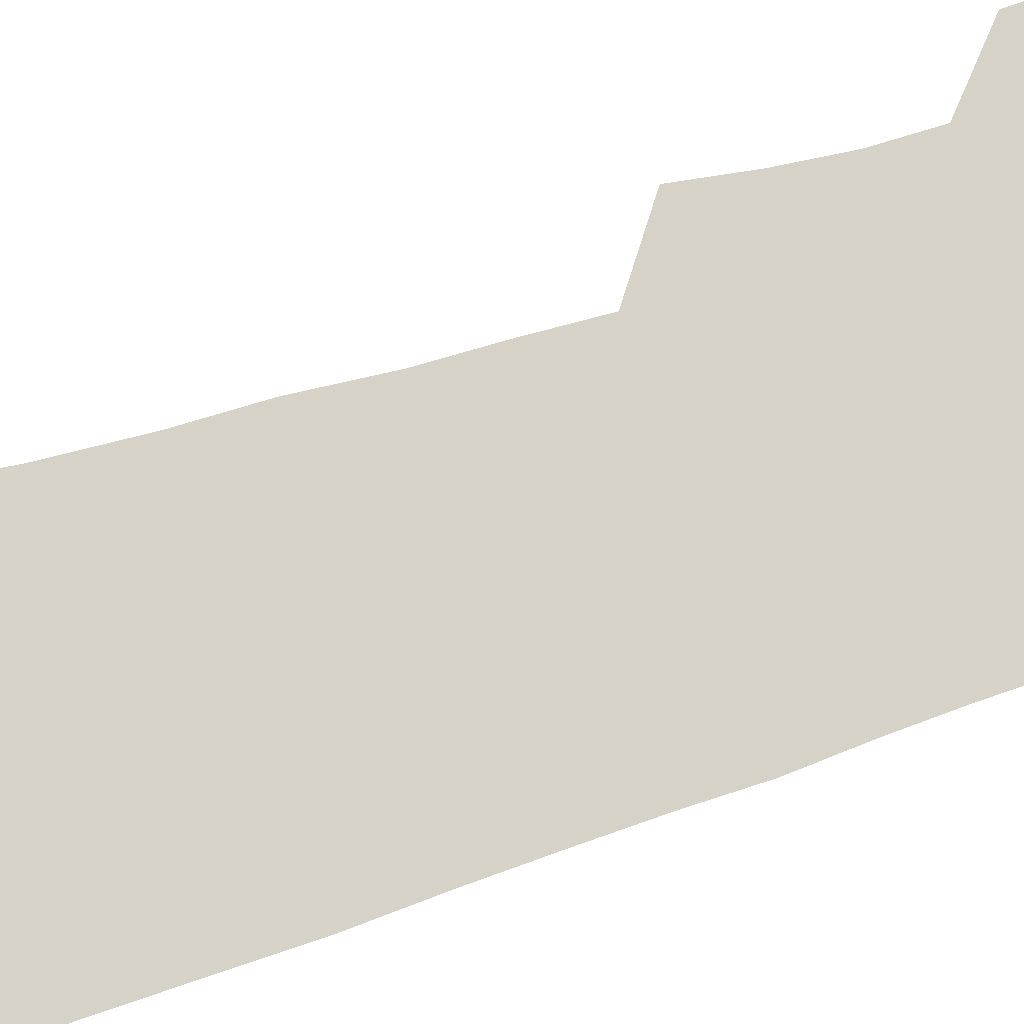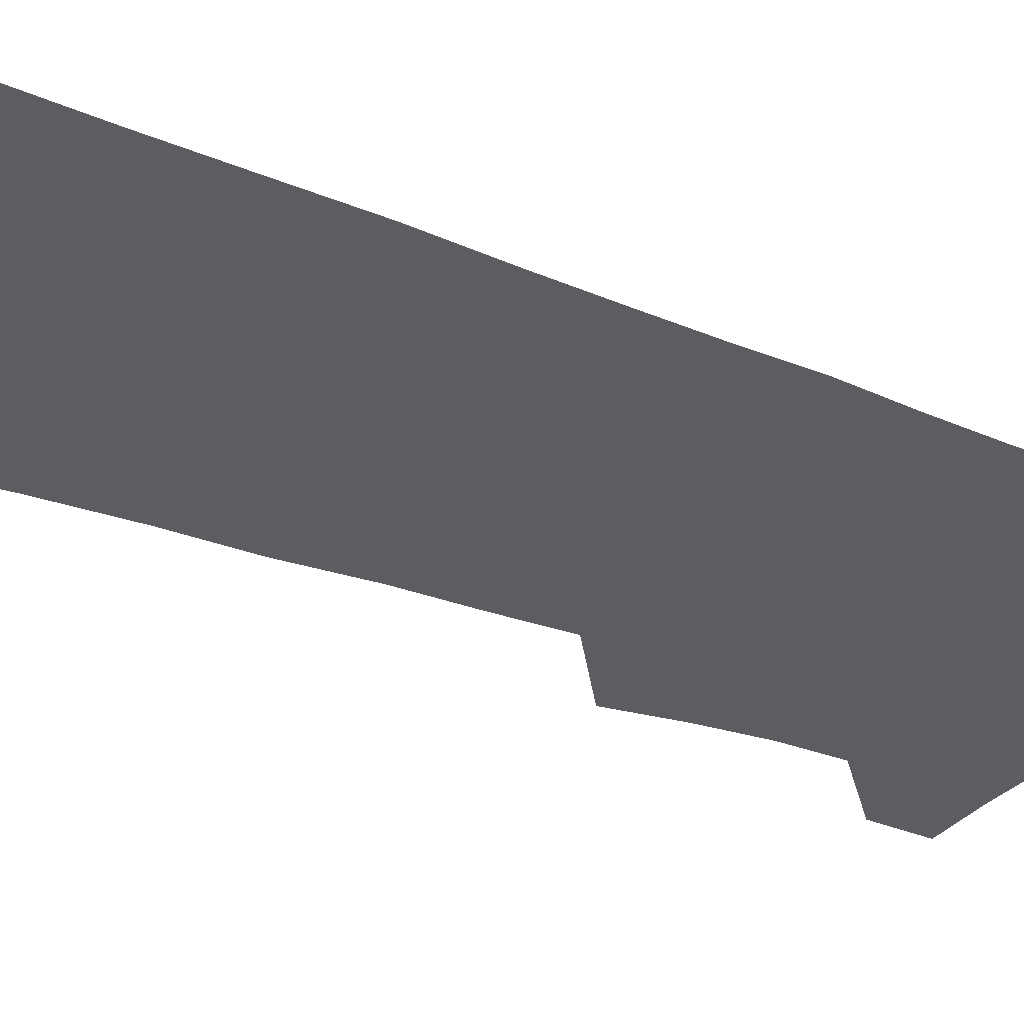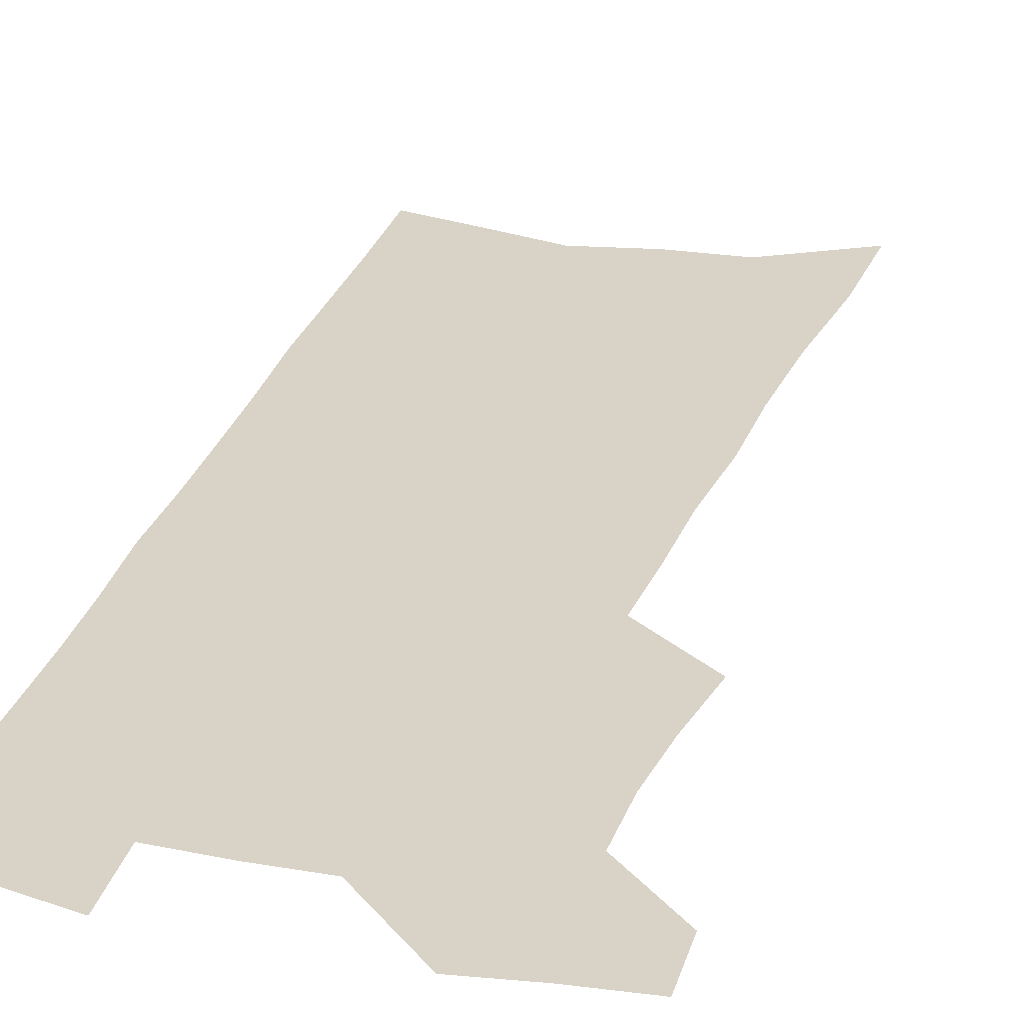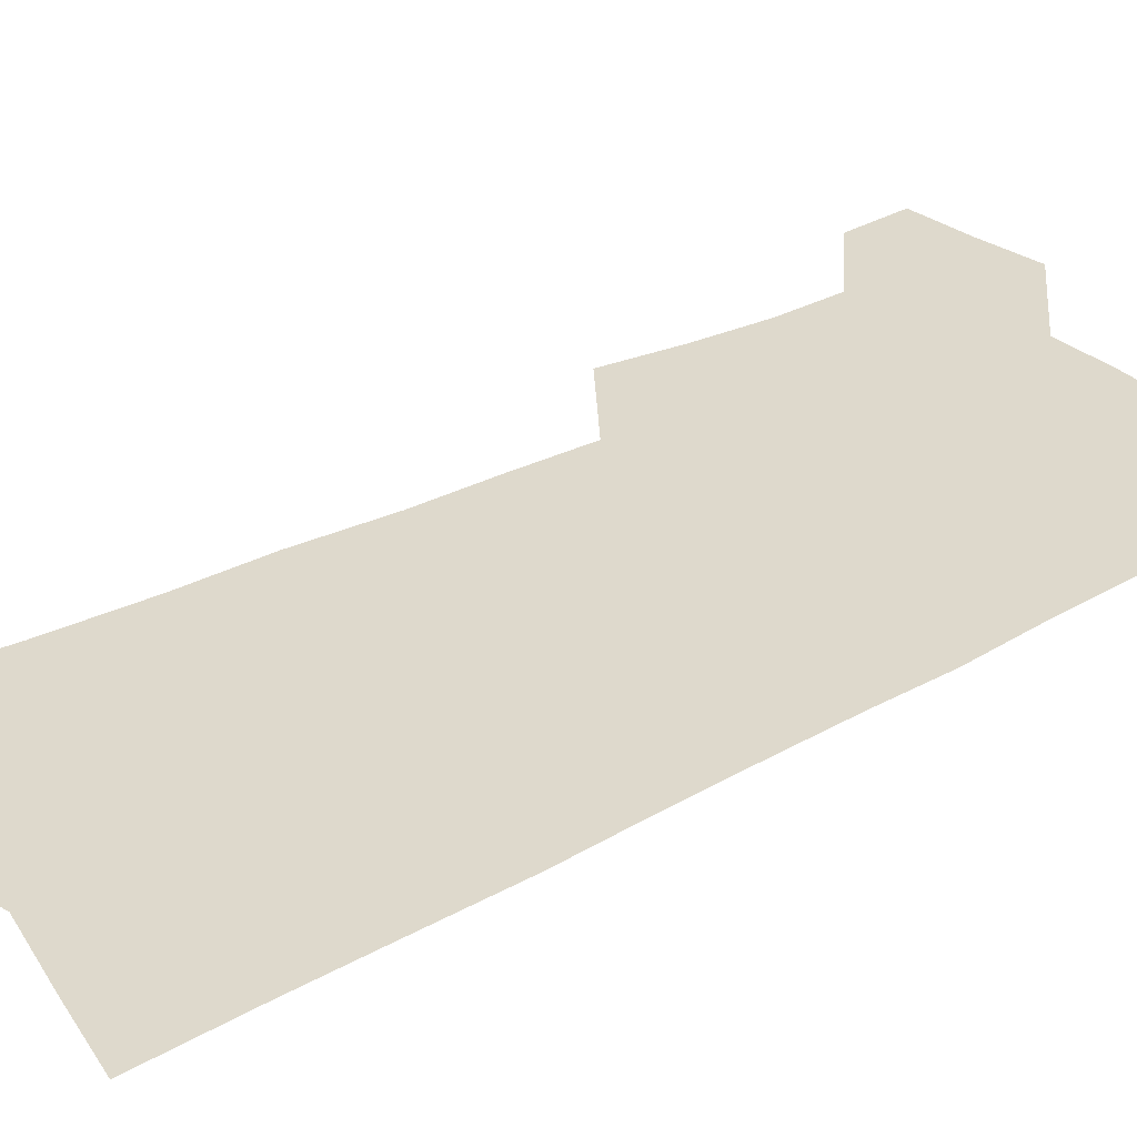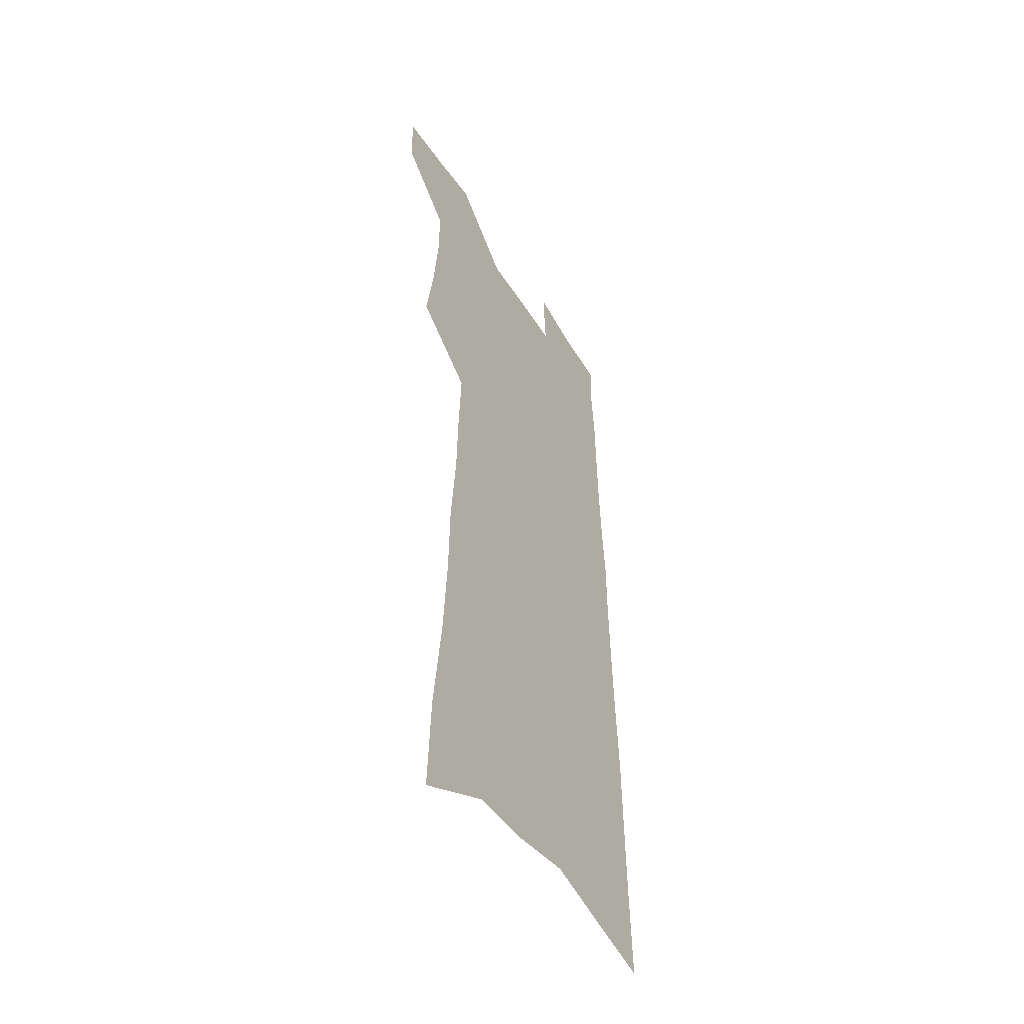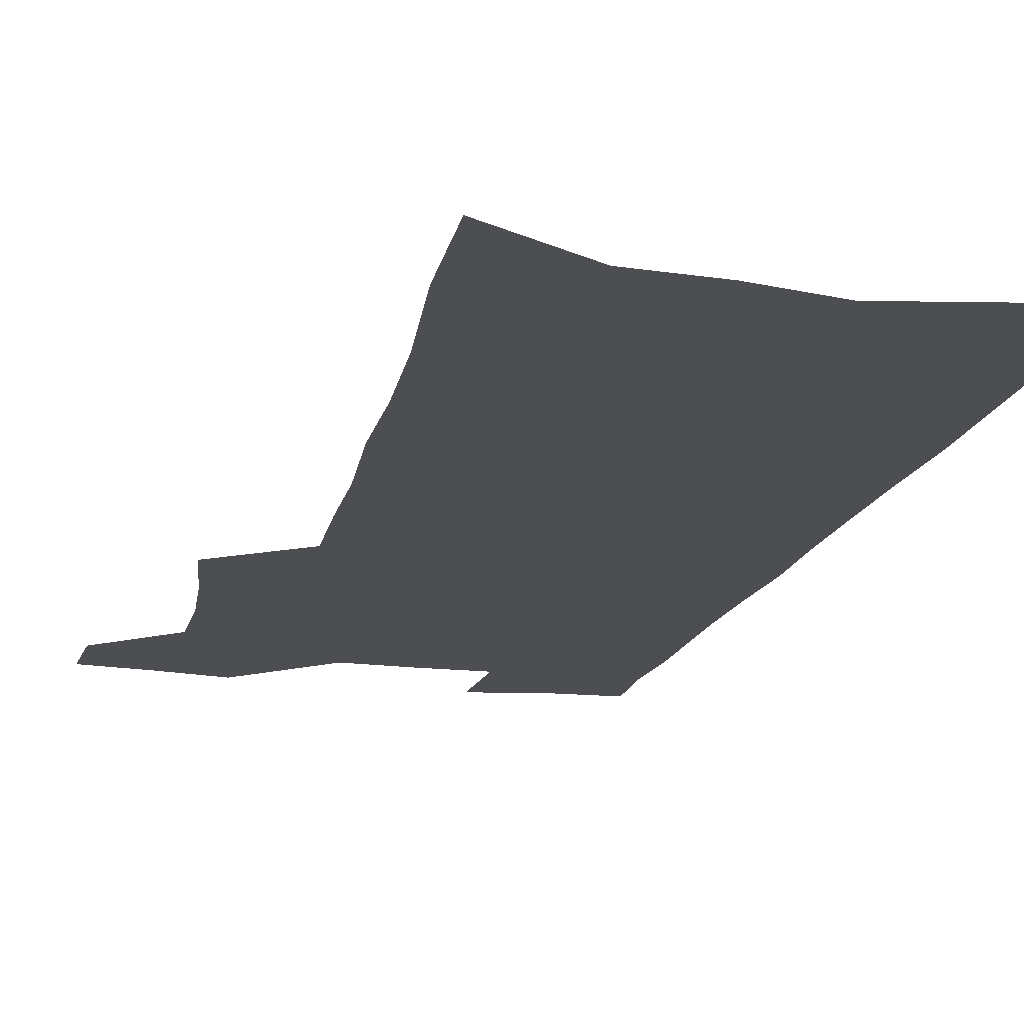
<metadata>
{"format":"obj","ext":"obj","renderer":"f3d","projection":"perspective","resolution":1024,"background":"white","views":[{"elev":77.8,"azim":72.4,"up":"+Z"},{"elev":-35.6,"azim":62.8,"up":"+Z"},{"elev":28.1,"azim":-162.8,"up":"+Z"},{"elev":31.9,"azim":52.4,"up":"+Z"},{"elev":-49.4,"azim":-59.3,"up":"+Y"},{"elev":-16.6,"azim":-13.3,"up":"+Z"}]}
</metadata>
<code>
v 495.8 526.3 0
v 495.1 551.4 0
v 515.9 419 0
v 520.4 448.8 0
v 523.2 476.4 0
v 523.4 502.1 0
v 524.7 527.4 0
v 520.6 554.2 0
v 532.7 142.2 0
v 534.5 184.5 0
v 539.3 228.9 0
v 541.6 266.8 0
v 542.2 300.3 0
v 545.2 335.8 0
v 545.9 366.6 0
v 547.4 396.7 0
v 549.9 426 0
v 550.9 452.8 0
v 552 478.8 0
v 553.8 504.1 0
v 550.9 529.4 0
v 545.6 558.3 0
v 570.4 163.8 0
v 572.6 206.5 0
v 573.5 243.8 0
v 573.7 277.7 0
v 573.1 309 0
v 575.3 343.3 0
v 576.6 374.2 0
v 577.5 402.8 0
v 577.7 429.3 0
v 578.7 455.8 0
v 578.6 480.6 0
v 578.6 505 0
v 577.6 529.7 0
v 599.9 166 0
v 602.1 215.7 0
v 602.1 250.3 0
v 601.6 282.3 0
v 602.3 316.5 0
v 602.6 347.4 0
v 602.9 377 0
v 603.1 404.5 0
v 603.4 431.4 0
v 603.6 457 0
v 603.8 481.7 0
v 603.4 505.6 0
v 602.5 530.7 0
v 629.7 172.4 0
v 629.4 215.2 0
v 629.3 250.2 0
v 628.7 285 0
v 628.7 315.7 0
v 628.4 348.2 0
v 628.3 377.2 0
v 628.2 404.7 0
v 628.2 431.3 0
v 628.1 457 0
v 627.9 481.8 0
v 627.8 506 0
v 627.7 530.6 0
v 626.1 560.6 0
v 659.6 166.2 0
v 657.4 211.5 0
v 658 244.5 0
v 656.2 281.4 0
v 655.4 314.4 0
v 654.8 345.5 0
v 654.2 375.2 0
v 653.7 403.3 0
v 653.4 430.1 0
v 653.1 456.2 0
v 652.7 481.5 0
v 651.9 506.1 0
v 652.5 529.8 0
v 653.3 555.5 0
v 690.1 160.4 0
v 688.8 200.6 0
v 688.1 236.6 0
v 687.7 271.2 0
v 685.8 306 0
v 684.6 338.2 0
v 683.8 368.7 0
v 683.6 397.3 0
v 681.6 426.4 0
v 680.4 453.7 0
v 679.8 479.6 0
v 679.4 504.9 0
v 677.5 530.2 0
v 678 554.5 0
f 6 7 1
f 1 7 2
f 7 8 2
f 16 17 3
f 3 17 4
f 17 18 4
f 4 18 5
f 18 19 5
f 5 19 6
f 19 20 6
f 6 20 7
f 20 21 7
f 7 21 8
f 21 22 8
f 9 23 10
f 23 24 10
f 10 24 11
f 24 25 11
f 11 25 12
f 25 26 12
f 12 26 13
f 26 27 13
f 13 27 14
f 27 28 14
f 14 28 15
f 28 29 15
f 15 29 16
f 29 30 16
f 16 30 17
f 30 31 17
f 17 31 18
f 31 32 18
f 18 32 19
f 32 33 19
f 19 33 20
f 33 34 20
f 20 34 21
f 34 35 21
f 21 35 22
f 23 36 24
f 36 37 24
f 24 37 25
f 37 38 25
f 25 38 26
f 38 39 26
f 26 39 27
f 39 40 27
f 27 40 28
f 40 41 28
f 28 41 29
f 41 42 29
f 29 42 30
f 42 43 30
f 30 43 31
f 43 44 31
f 31 44 32
f 44 45 32
f 32 45 33
f 45 46 33
f 33 46 34
f 46 47 34
f 34 47 35
f 47 48 35
f 36 49 37
f 49 50 37
f 37 50 38
f 50 51 38
f 38 51 39
f 51 52 39
f 39 52 40
f 52 53 40
f 40 53 41
f 53 54 41
f 41 54 42
f 54 55 42
f 42 55 43
f 55 56 43
f 43 56 44
f 56 57 44
f 44 57 45
f 57 58 45
f 45 58 46
f 58 59 46
f 46 59 47
f 59 60 47
f 47 60 48
f 60 61 48
f 49 63 50
f 63 64 50
f 50 64 51
f 64 65 51
f 51 65 52
f 65 66 52
f 52 66 53
f 66 67 53
f 53 67 54
f 67 68 54
f 54 68 55
f 68 69 55
f 55 69 56
f 69 70 56
f 56 70 57
f 70 71 57
f 57 71 58
f 71 72 58
f 58 72 59
f 72 73 59
f 59 73 60
f 73 74 60
f 60 74 61
f 74 75 61
f 61 75 62
f 75 76 62
f 63 77 64
f 77 78 64
f 64 78 65
f 78 79 65
f 65 79 66
f 79 80 66
f 66 80 67
f 80 81 67
f 67 81 68
f 81 82 68
f 68 82 69
f 82 83 69
f 69 83 70
f 83 84 70
f 70 84 71
f 84 85 71
f 71 85 72
f 85 86 72
f 72 86 73
f 86 87 73
f 73 87 74
f 87 88 74
f 74 88 75
f 88 89 75
f 75 89 76
f 89 90 76

</code>
